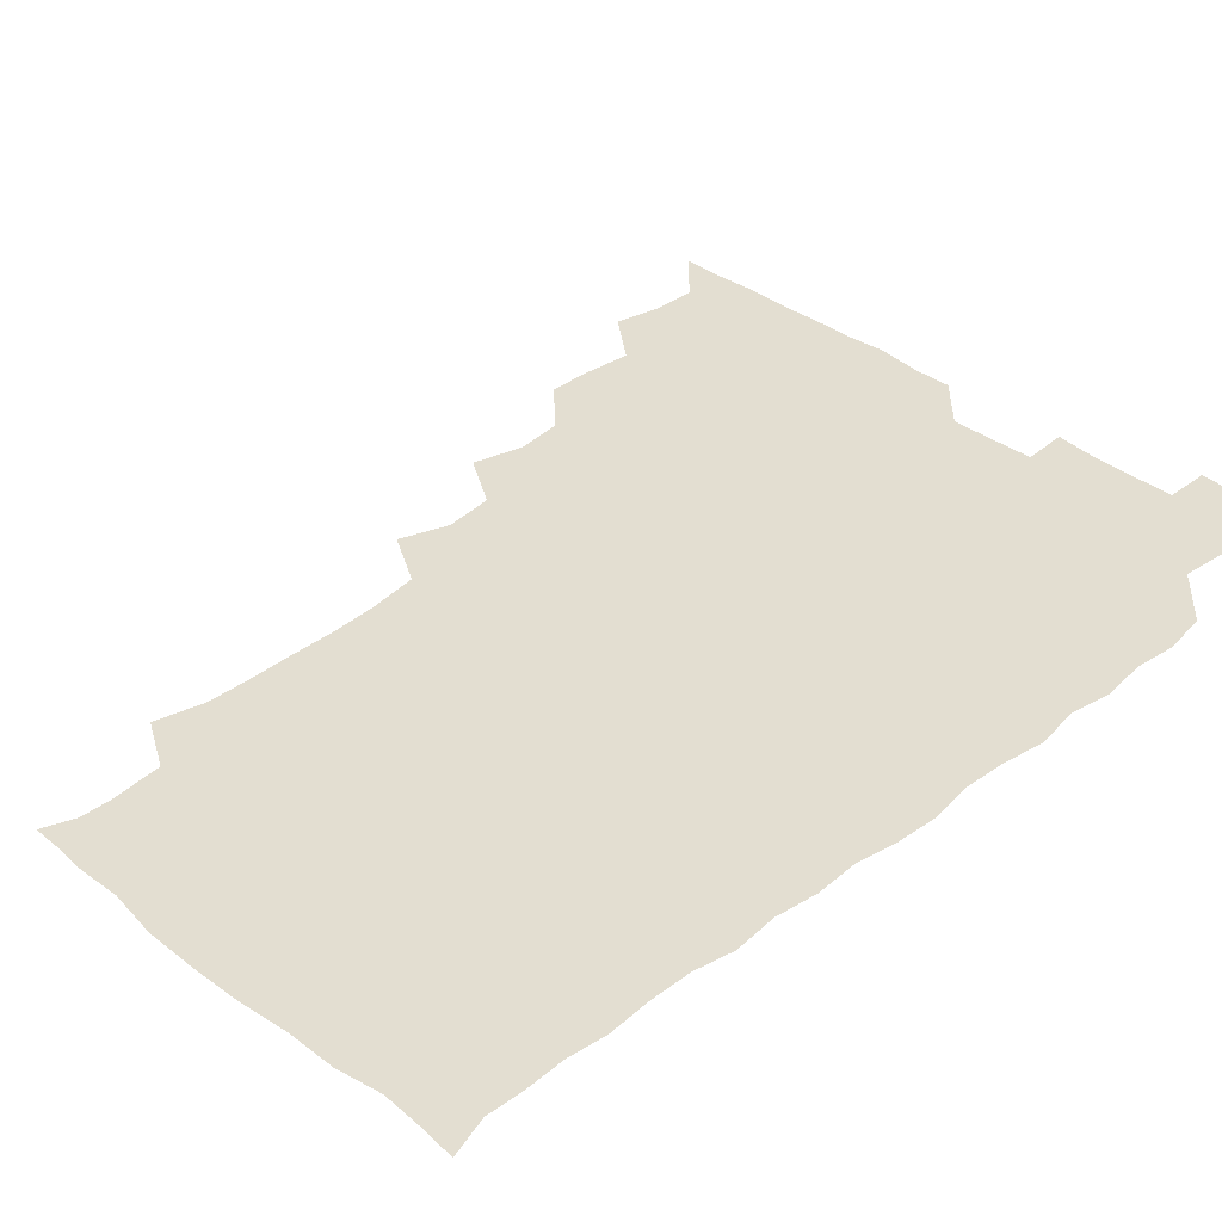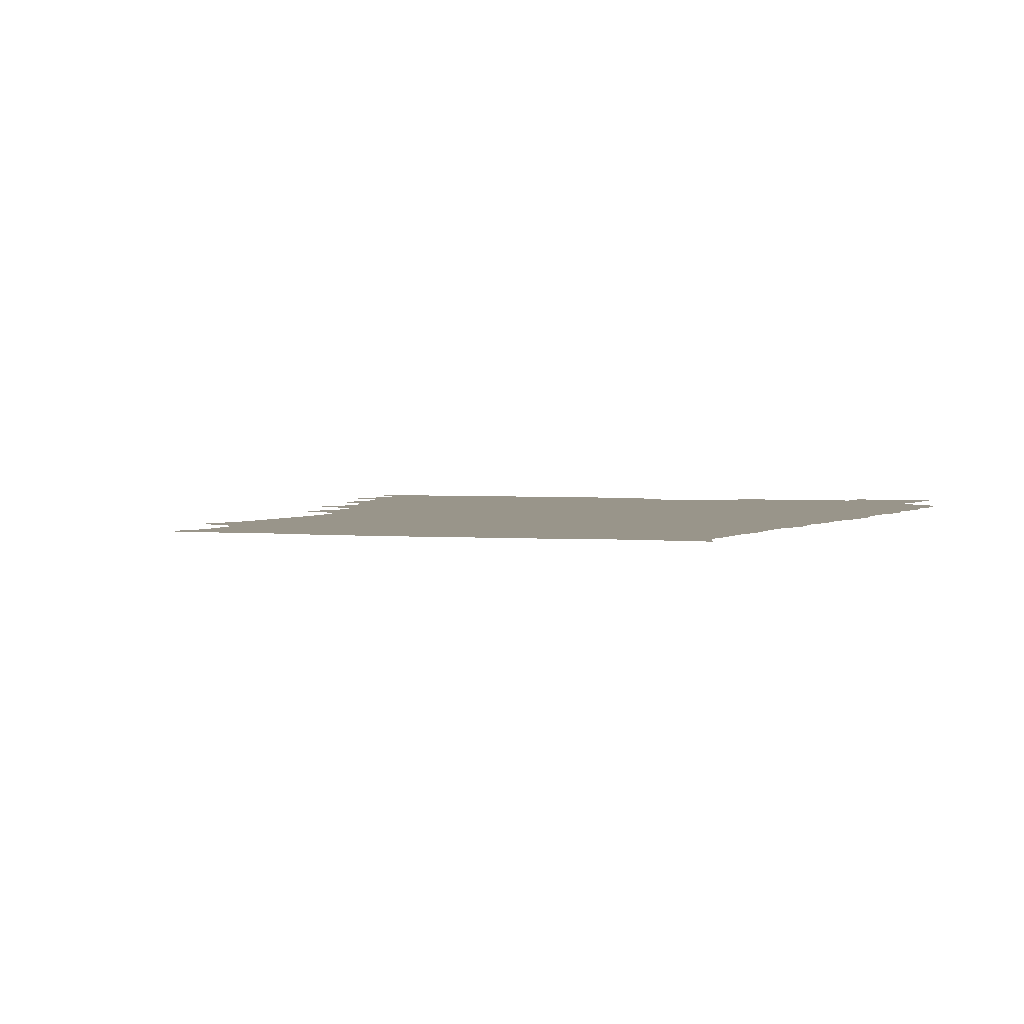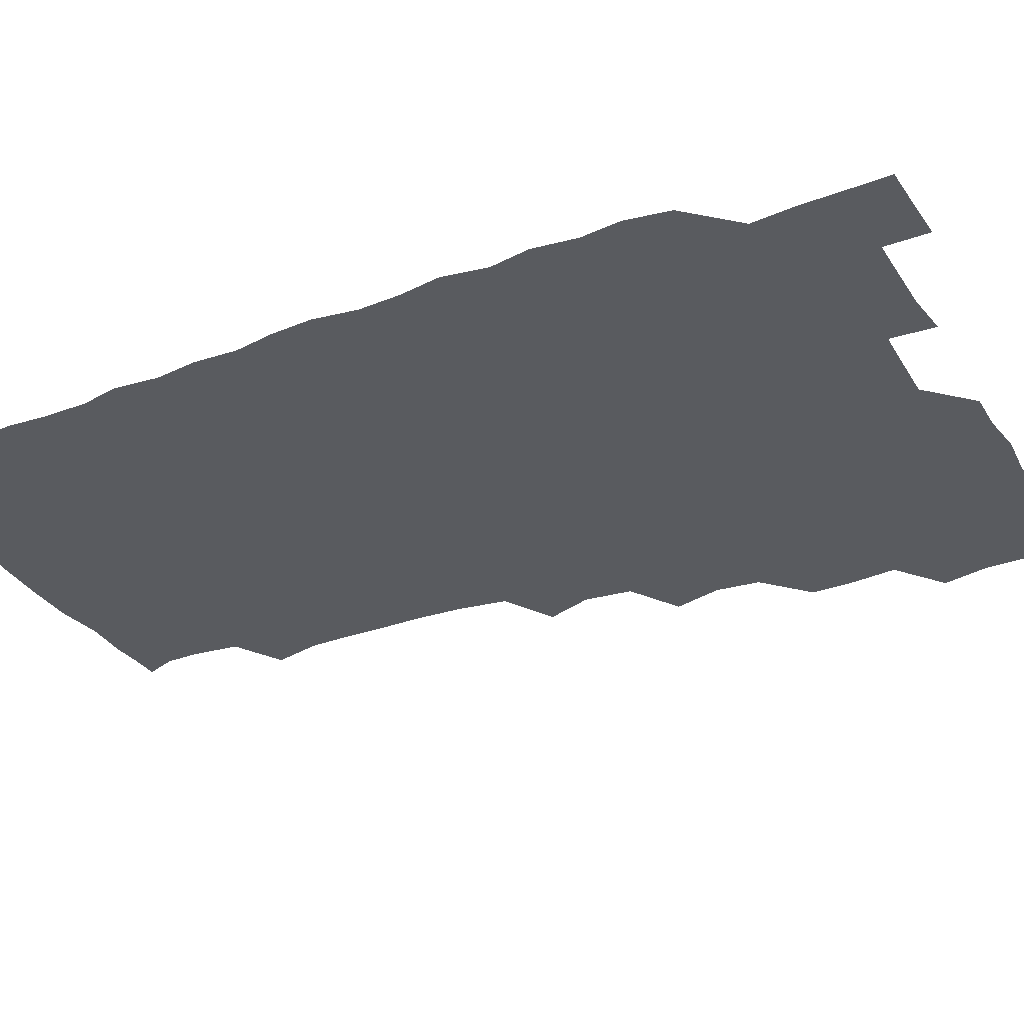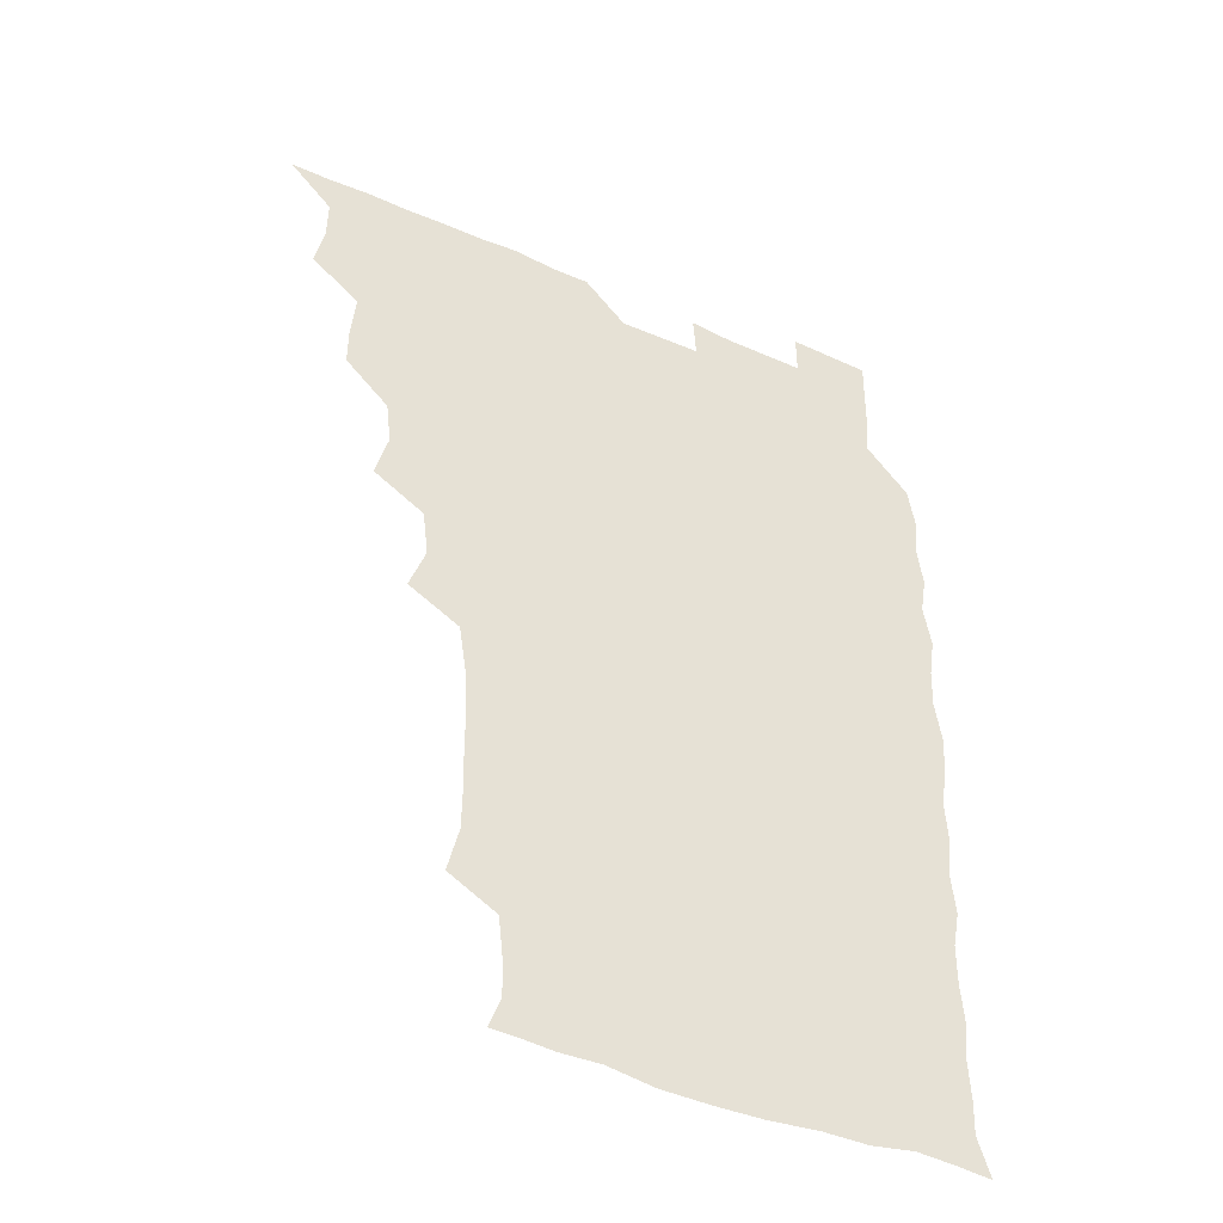
<metadata>
{"format":"obj","ext":"obj","renderer":"f3d","projection":"perspective","resolution":1024,"background":"white","views":[{"elev":36.2,"azim":45.0,"up":"+Z"},{"elev":2.1,"azim":21.4,"up":"+Z"},{"elev":-32.6,"azim":117.3,"up":"+Z"},{"elev":-44.4,"azim":-27.1,"up":"+Y"}]}
</metadata>
<code>
v 465.9 526 0
v 478.2 478.4 0
v 481.7 494.9 0
v 481.8 510.2 0
v 481.1 525.8 0
v 494.3 432.4 0
v 494.4 447.3 0
v 495.9 464.7 0
v 497.2 480.9 0
v 497.6 495.7 0
v 497.1 510.3 0
v 495.8 526.7 0
v 507.7 383.6 0
v 512.3 401.2 0
v 510.5 417.2 0
v 512.5 435.8 0
v 510.8 450.2 0
v 509.9 464.4 0
v 512.8 481.5 0
v 512.5 495.8 0
v 511.9 510.4 0
v 511 526.2 0
v 522.5 338.1 0
v 528.4 354.9 0
v 526.3 372.2 0
v 526.7 389.7 0
v 527.8 406.1 0
v 526.3 420.1 0
v 527.1 436.3 0
v 527.2 451.4 0
v 527.2 466.6 0
v 527 481.1 0
v 526.9 495.7 0
v 526.6 510.5 0
v 525.9 526.8 0
v 541 229 0
v 545.1 246.3 0
v 545.3 262.2 0
v 545 277.2 0
v 545 292.8 0
v 544 309.5 0
v 541.3 327.3 0
v 541.6 344.2 0
v 541.9 359.5 0
v 542.5 376.3 0
v 541.5 390.6 0
v 541.7 406.1 0
v 541.6 421.2 0
v 542.3 436.8 0
v 542.1 451.5 0
v 543 466.7 0
v 542.3 481 0
v 541.6 495.8 0
v 541.4 510.3 0
v 540.8 526.8 0
v 556.3 178.8 0
v 560.4 189.8 0
v 560.5 201.1 0
v 558.6 219 0
v 560.3 239.2 0
v 558.8 253.2 0
v 559.6 269.3 0
v 558.2 282.9 0
v 559.4 300.8 0
v 557.3 314.5 0
v 557.2 330.9 0
v 556.1 345.3 0
v 557.4 361.9 0
v 557 376.8 0
v 557.3 392.4 0
v 556.7 406.8 0
v 557.9 422.9 0
v 556.9 436.8 0
v 557.9 452.5 0
v 557.3 466.5 0
v 557 480.9 0
v 556.8 495.4 0
v 556 511.2 0
v 555.1 528 0
v 566.3 178.4 0
v 572.1 192.9 0
v 573.2 209.3 0
v 574.3 227.4 0
v 574.1 242.9 0
v 574 258.1 0
v 573.1 271.7 0
v 573.2 287.5 0
v 573.3 303.2 0
v 572.5 317.1 0
v 572.9 333.5 0
v 572.6 348.4 0
v 571.4 361.3 0
v 571.5 377 0
v 572 392.8 0
v 572.8 408.9 0
v 572.1 422.6 0
v 571.8 436.9 0
v 572.2 452.1 0
v 571.7 466.4 0
v 571.9 480.8 0
v 571.6 495.2 0
v 570.6 511.5 0
v 570.4 526.3 0
v 577.8 177.4 0
v 586.5 197.5 0
v 588.6 214.9 0
v 588.1 228.4 0
v 588 243.5 0
v 587.6 258.5 0
v 587.6 272.9 0
v 587.4 287.7 0
v 587 303 0
v 587.9 319.7 0
v 587.1 333.1 0
v 586.5 347.2 0
v 586.9 363.3 0
v 586.4 377.9 0
v 586.9 391.8 0
v 586.9 407.6 0
v 586.4 421.7 0
v 586.5 436.6 0
v 586.9 452 0
v 586.7 466.4 0
v 586.5 480.9 0
v 586.2 495.9 0
v 585.4 511.3 0
v 584.7 526.4 0
v 592.7 177.8 0
v 601.3 199.2 0
v 602.5 215.3 0
v 602.7 230.1 0
v 602.4 243.4 0
v 601.6 257.1 0
v 601.7 272.8 0
v 601.7 288.9 0
v 601.8 302.9 0
v 602 319.7 0
v 601.6 333.1 0
v 601.8 348.5 0
v 601.4 362.6 0
v 600.5 374.3 0
v 601.1 391.5 0
v 601.6 408.1 0
v 601.3 422.1 0
v 601.8 437.8 0
v 601.4 451.8 0
v 601.4 466.4 0
v 601.2 481 0
v 601.5 495.4 0
v 600.3 510.8 0
v 610 175 0
v 615.4 198.9 0
v 616.5 215.5 0
v 616.7 229.3 0
v 616.7 244.4 0
v 616.5 258.4 0
v 616.7 274.3 0
v 616.2 287.3 0
v 616.1 304.1 0
v 616.5 318.8 0
v 616.2 333.4 0
v 616.3 348.3 0
v 616.4 364.1 0
v 616.5 378 0
v 616.2 392.6 0
v 616.2 408.3 0
v 616.1 422 0
v 616.2 437.5 0
v 616.4 452.1 0
v 616.6 466.6 0
v 616.6 480.9 0
v 616.2 495.9 0
v 615.7 511.1 0
v 627.9 174.8 0
v 630.5 197.5 0
v 630.7 213.6 0
v 630.7 229.7 0
v 630.9 244.3 0
v 631.2 258.9 0
v 630.9 273.9 0
v 631.4 288.4 0
v 630.9 301.5 0
v 630.7 319.4 0
v 630.9 331.6 0
v 630.7 348.4 0
v 630.9 362.9 0
v 630.9 378.3 0
v 630.9 392.6 0
v 630.7 407.9 0
v 630.9 422.7 0
v 630.9 437.4 0
v 630.9 452 0
v 631 466.7 0
v 631.2 481 0
v 631.4 495.5 0
v 631 511.4 0
v 630 527.6 0
v 645.4 175.2 0
v 645.5 198.8 0
v 645.4 215.1 0
v 645.6 228.7 0
v 645.4 243.4 0
v 645.7 259 0
v 645.2 273.9 0
v 645.6 290.7 0
v 645.7 302.9 0
v 645 319.5 0
v 645.5 333.5 0
v 645.4 347.9 0
v 645.4 363.1 0
v 645.4 378.1 0
v 645.4 392.8 0
v 645.4 407.6 0
v 645.5 422.7 0
v 645.5 437.4 0
v 645.7 451.8 0
v 645.8 466.4 0
v 645.9 481.1 0
v 646.1 495.8 0
v 646.1 510.6 0
v 645.3 525.9 0
v 663.7 176.9 0
v 660.7 198.5 0
v 659.9 214 0
v 659.6 229.7 0
v 660.7 242 0
v 659.6 259.6 0
v 660.6 271.9 0
v 659.6 289.2 0
v 659.7 304.3 0
v 659.6 318.9 0
v 659.4 334.4 0
v 659.5 348.7 0
v 660.5 362.3 0
v 660.3 377.2 0
v 660.2 392.3 0
v 660.3 406.5 0
v 659.7 423.4 0
v 659.7 438 0
v 660.1 452.4 0
v 660.3 467 0
v 660.6 481.3 0
v 660.8 495.8 0
v 660.9 510.6 0
v 660.5 525.8 0
v 680.7 176.9 0
v 675.6 198.1 0
v 675 212.9 0
v 675 227.2 0
v 674.7 243.1 0
v 674.4 258.3 0
v 674.6 272.9 0
v 673.5 289.7 0
v 673.9 303.8 0
v 675.3 316.9 0
v 674.3 333 0
v 675.3 346.6 0
v 674.4 363 0
v 674.3 378.2 0
v 674.4 392.8 0
v 673.9 408.4 0
v 675 422.2 0
v 675.5 436.5 0
v 674.8 452.2 0
v 674.8 466.9 0
v 675.4 481.2 0
v 675.4 496 0
v 675.7 510.9 0
v 675.9 525.7 0
v 675.8 541.6 0
v 696.1 179.6 0
v 690.1 197.9 0
v 689.6 212.1 0
v 688.9 227.6 0
v 689.4 241.7 0
v 688.3 258.1 0
v 688.2 273.6 0
v 688.2 288.3 0
v 689.3 301.7 0
v 688.3 318.6 0
v 689 332.5 0
v 688.5 348.2 0
v 688.7 362.5 0
v 688.6 377.6 0
v 689.4 391.8 0
v 689.3 407 0
v 690.3 421 0
v 689.1 437.4 0
v 690.1 451.3 0
v 689.6 466.6 0
v 689.3 481.8 0
v 689.8 495.9 0
v 690.5 510.5 0
v 690.8 525.6 0
v 690.6 541 0
v 710.8 178.7 0
v 704.7 195.8 0
v 703.5 210.8 0
v 703.9 224.6 0
v 703.1 240.7 0
v 703.1 255.3 0
v 703 270.7 0
v 703.4 285.7 0
v 702.8 301 0
v 702.3 316.8 0
v 703.8 330.5 0
v 704.4 345.6 0
v 702.5 361.7 0
v 704.9 374.6 0
v 704.4 390.4 0
v 703.1 406.6 0
v 704.4 420.3 0
v 703.8 436.2 0
v 704.3 450.6 0
v 704.3 465.8 0
v 703.4 480.7 0
v 704.6 494.2 0
v 705.8 510.1 0
v 705.9 525.6 0
v 706.2 540.6 0
v 723.2 177.4 0
v 718.7 191.7 0
v 719.2 204.5 0
v 718.6 219 0
v 720 232.7 0
v 718.9 248 0
v 719 263.2 0
v 721.6 277 0
v 720.1 293.1 0
v 721.9 308 0
v 721 323.9 0
v 723.3 338.4 0
v 724 353.5 0
v 721.6 369.4 0
v 722.2 384.6 0
v 724.4 399.6 0
v 721.7 415.8 0
v 724 430.5 0
v 721.9 446.5 0
v 723.3 461.1 0
v 720.7 476.9 0
f 4 5 1
f 8 9 2
f 2 9 3
f 9 10 3
f 3 10 4
f 10 11 4
f 4 11 5
f 11 12 5
f 15 16 6
f 6 16 7
f 16 17 7
f 7 17 8
f 17 18 8
f 8 18 9
f 18 19 9
f 9 19 10
f 19 20 10
f 10 20 11
f 20 21 11
f 11 21 12
f 21 22 12
f 25 26 13
f 13 26 14
f 26 27 14
f 14 27 15
f 27 28 15
f 15 28 16
f 28 29 16
f 16 29 17
f 29 30 17
f 17 30 18
f 30 31 18
f 18 31 19
f 31 32 19
f 19 32 20
f 32 33 20
f 20 33 21
f 33 34 21
f 21 34 22
f 34 35 22
f 42 43 23
f 23 43 24
f 43 44 24
f 24 44 25
f 44 45 25
f 25 45 26
f 45 46 26
f 26 46 27
f 46 47 27
f 27 47 28
f 47 48 28
f 28 48 29
f 48 49 29
f 29 49 30
f 49 50 30
f 30 50 31
f 50 51 31
f 31 51 32
f 51 52 32
f 32 52 33
f 52 53 33
f 33 53 34
f 53 54 34
f 34 54 35
f 54 55 35
f 59 60 36
f 36 60 37
f 60 61 37
f 37 61 38
f 61 62 38
f 38 62 39
f 62 63 39
f 39 63 40
f 63 64 40
f 40 64 41
f 64 65 41
f 41 65 42
f 65 66 42
f 42 66 43
f 66 67 43
f 43 67 44
f 67 68 44
f 44 68 45
f 68 69 45
f 45 69 46
f 69 70 46
f 46 70 47
f 70 71 47
f 47 71 48
f 71 72 48
f 48 72 49
f 72 73 49
f 49 73 50
f 73 74 50
f 50 74 51
f 74 75 51
f 51 75 52
f 75 76 52
f 52 76 53
f 76 77 53
f 53 77 54
f 77 78 54
f 54 78 55
f 78 79 55
f 56 80 57
f 80 81 57
f 57 81 58
f 81 82 58
f 58 82 59
f 82 83 59
f 59 83 60
f 83 84 60
f 60 84 61
f 84 85 61
f 61 85 62
f 85 86 62
f 62 86 63
f 86 87 63
f 63 87 64
f 87 88 64
f 64 88 65
f 88 89 65
f 65 89 66
f 89 90 66
f 66 90 67
f 90 91 67
f 67 91 68
f 91 92 68
f 68 92 69
f 92 93 69
f 69 93 70
f 93 94 70
f 70 94 71
f 94 95 71
f 71 95 72
f 95 96 72
f 72 96 73
f 96 97 73
f 73 97 74
f 97 98 74
f 74 98 75
f 98 99 75
f 75 99 76
f 99 100 76
f 76 100 77
f 100 101 77
f 77 101 78
f 101 102 78
f 78 102 79
f 102 103 79
f 80 104 81
f 104 105 81
f 81 105 82
f 105 106 82
f 82 106 83
f 106 107 83
f 83 107 84
f 107 108 84
f 84 108 85
f 108 109 85
f 85 109 86
f 109 110 86
f 86 110 87
f 110 111 87
f 87 111 88
f 111 112 88
f 88 112 89
f 112 113 89
f 89 113 90
f 113 114 90
f 90 114 91
f 114 115 91
f 91 115 92
f 115 116 92
f 92 116 93
f 116 117 93
f 93 117 94
f 117 118 94
f 94 118 95
f 118 119 95
f 95 119 96
f 119 120 96
f 96 120 97
f 120 121 97
f 97 121 98
f 121 122 98
f 98 122 99
f 122 123 99
f 99 123 100
f 123 124 100
f 100 124 101
f 124 125 101
f 101 125 102
f 125 126 102
f 102 126 103
f 126 127 103
f 104 128 105
f 128 129 105
f 105 129 106
f 129 130 106
f 106 130 107
f 130 131 107
f 107 131 108
f 131 132 108
f 108 132 109
f 132 133 109
f 109 133 110
f 133 134 110
f 110 134 111
f 134 135 111
f 111 135 112
f 135 136 112
f 112 136 113
f 136 137 113
f 113 137 114
f 137 138 114
f 114 138 115
f 138 139 115
f 115 139 116
f 139 140 116
f 116 140 117
f 140 141 117
f 117 141 118
f 141 142 118
f 118 142 119
f 142 143 119
f 119 143 120
f 143 144 120
f 120 144 121
f 144 145 121
f 121 145 122
f 145 146 122
f 122 146 123
f 146 147 123
f 123 147 124
f 147 148 124
f 124 148 125
f 148 149 125
f 125 149 126
f 149 150 126
f 126 150 127
f 128 151 129
f 151 152 129
f 129 152 130
f 152 153 130
f 130 153 131
f 153 154 131
f 131 154 132
f 154 155 132
f 132 155 133
f 155 156 133
f 133 156 134
f 156 157 134
f 134 157 135
f 157 158 135
f 135 158 136
f 158 159 136
f 136 159 137
f 159 160 137
f 137 160 138
f 160 161 138
f 138 161 139
f 161 162 139
f 139 162 140
f 162 163 140
f 140 163 141
f 163 164 141
f 141 164 142
f 164 165 142
f 142 165 143
f 165 166 143
f 143 166 144
f 166 167 144
f 144 167 145
f 167 168 145
f 145 168 146
f 168 169 146
f 146 169 147
f 169 170 147
f 147 170 148
f 170 171 148
f 148 171 149
f 171 172 149
f 149 172 150
f 172 173 150
f 151 174 152
f 174 175 152
f 152 175 153
f 175 176 153
f 153 176 154
f 176 177 154
f 154 177 155
f 177 178 155
f 155 178 156
f 178 179 156
f 156 179 157
f 179 180 157
f 157 180 158
f 180 181 158
f 158 181 159
f 181 182 159
f 159 182 160
f 182 183 160
f 160 183 161
f 183 184 161
f 161 184 162
f 184 185 162
f 162 185 163
f 185 186 163
f 163 186 164
f 186 187 164
f 164 187 165
f 187 188 165
f 165 188 166
f 188 189 166
f 166 189 167
f 189 190 167
f 167 190 168
f 190 191 168
f 168 191 169
f 191 192 169
f 169 192 170
f 192 193 170
f 170 193 171
f 193 194 171
f 171 194 172
f 194 195 172
f 172 195 173
f 195 196 173
f 174 198 175
f 198 199 175
f 175 199 176
f 199 200 176
f 176 200 177
f 200 201 177
f 177 201 178
f 201 202 178
f 178 202 179
f 202 203 179
f 179 203 180
f 203 204 180
f 180 204 181
f 204 205 181
f 181 205 182
f 205 206 182
f 182 206 183
f 206 207 183
f 183 207 184
f 207 208 184
f 184 208 185
f 208 209 185
f 185 209 186
f 209 210 186
f 186 210 187
f 210 211 187
f 187 211 188
f 211 212 188
f 188 212 189
f 212 213 189
f 189 213 190
f 213 214 190
f 190 214 191
f 214 215 191
f 191 215 192
f 215 216 192
f 192 216 193
f 216 217 193
f 193 217 194
f 217 218 194
f 194 218 195
f 218 219 195
f 195 219 196
f 219 220 196
f 196 220 197
f 220 221 197
f 198 222 199
f 222 223 199
f 199 223 200
f 223 224 200
f 200 224 201
f 224 225 201
f 201 225 202
f 225 226 202
f 202 226 203
f 226 227 203
f 203 227 204
f 227 228 204
f 204 228 205
f 228 229 205
f 205 229 206
f 229 230 206
f 206 230 207
f 230 231 207
f 207 231 208
f 231 232 208
f 208 232 209
f 232 233 209
f 209 233 210
f 233 234 210
f 210 234 211
f 234 235 211
f 211 235 212
f 235 236 212
f 212 236 213
f 236 237 213
f 213 237 214
f 237 238 214
f 214 238 215
f 238 239 215
f 215 239 216
f 239 240 216
f 216 240 217
f 240 241 217
f 217 241 218
f 241 242 218
f 218 242 219
f 242 243 219
f 219 243 220
f 243 244 220
f 220 244 221
f 244 245 221
f 222 246 223
f 246 247 223
f 223 247 224
f 247 248 224
f 224 248 225
f 248 249 225
f 225 249 226
f 249 250 226
f 226 250 227
f 250 251 227
f 227 251 228
f 251 252 228
f 228 252 229
f 252 253 229
f 229 253 230
f 253 254 230
f 230 254 231
f 254 255 231
f 231 255 232
f 255 256 232
f 232 256 233
f 256 257 233
f 233 257 234
f 257 258 234
f 234 258 235
f 258 259 235
f 235 259 236
f 259 260 236
f 236 260 237
f 260 261 237
f 237 261 238
f 261 262 238
f 238 262 239
f 262 263 239
f 239 263 240
f 263 264 240
f 240 264 241
f 264 265 241
f 241 265 242
f 265 266 242
f 242 266 243
f 266 267 243
f 243 267 244
f 267 268 244
f 244 268 245
f 268 269 245
f 246 271 247
f 271 272 247
f 247 272 248
f 272 273 248
f 248 273 249
f 273 274 249
f 249 274 250
f 274 275 250
f 250 275 251
f 275 276 251
f 251 276 252
f 276 277 252
f 252 277 253
f 277 278 253
f 253 278 254
f 278 279 254
f 254 279 255
f 279 280 255
f 255 280 256
f 280 281 256
f 256 281 257
f 281 282 257
f 257 282 258
f 282 283 258
f 258 283 259
f 283 284 259
f 259 284 260
f 284 285 260
f 260 285 261
f 285 286 261
f 261 286 262
f 286 287 262
f 262 287 263
f 287 288 263
f 263 288 264
f 288 289 264
f 264 289 265
f 289 290 265
f 265 290 266
f 290 291 266
f 266 291 267
f 291 292 267
f 267 292 268
f 292 293 268
f 268 293 269
f 293 294 269
f 269 294 270
f 294 295 270
f 271 296 272
f 296 297 272
f 272 297 273
f 297 298 273
f 273 298 274
f 298 299 274
f 274 299 275
f 299 300 275
f 275 300 276
f 300 301 276
f 276 301 277
f 301 302 277
f 277 302 278
f 302 303 278
f 278 303 279
f 303 304 279
f 279 304 280
f 304 305 280
f 280 305 281
f 305 306 281
f 281 306 282
f 306 307 282
f 282 307 283
f 307 308 283
f 283 308 284
f 308 309 284
f 284 309 285
f 309 310 285
f 285 310 286
f 310 311 286
f 286 311 287
f 311 312 287
f 287 312 288
f 312 313 288
f 288 313 289
f 313 314 289
f 289 314 290
f 314 315 290
f 290 315 291
f 315 316 291
f 291 316 292
f 316 317 292
f 292 317 293
f 317 318 293
f 293 318 294
f 318 319 294
f 294 319 295
f 319 320 295
f 296 321 297
f 321 322 297
f 297 322 298
f 322 323 298
f 298 323 299
f 323 324 299
f 299 324 300
f 324 325 300
f 300 325 301
f 325 326 301
f 301 326 302
f 326 327 302
f 302 327 303
f 327 328 303
f 303 328 304
f 328 329 304
f 304 329 305
f 329 330 305
f 305 330 306
f 330 331 306
f 306 331 307
f 331 332 307
f 307 332 308
f 332 333 308
f 308 333 309
f 333 334 309
f 309 334 310
f 334 335 310
f 310 335 311
f 335 336 311
f 311 336 312
f 336 337 312
f 312 337 313
f 337 338 313
f 313 338 314
f 338 339 314
f 314 339 315
f 339 340 315
f 315 340 316
f 340 341 316
f 316 341 317

</code>
